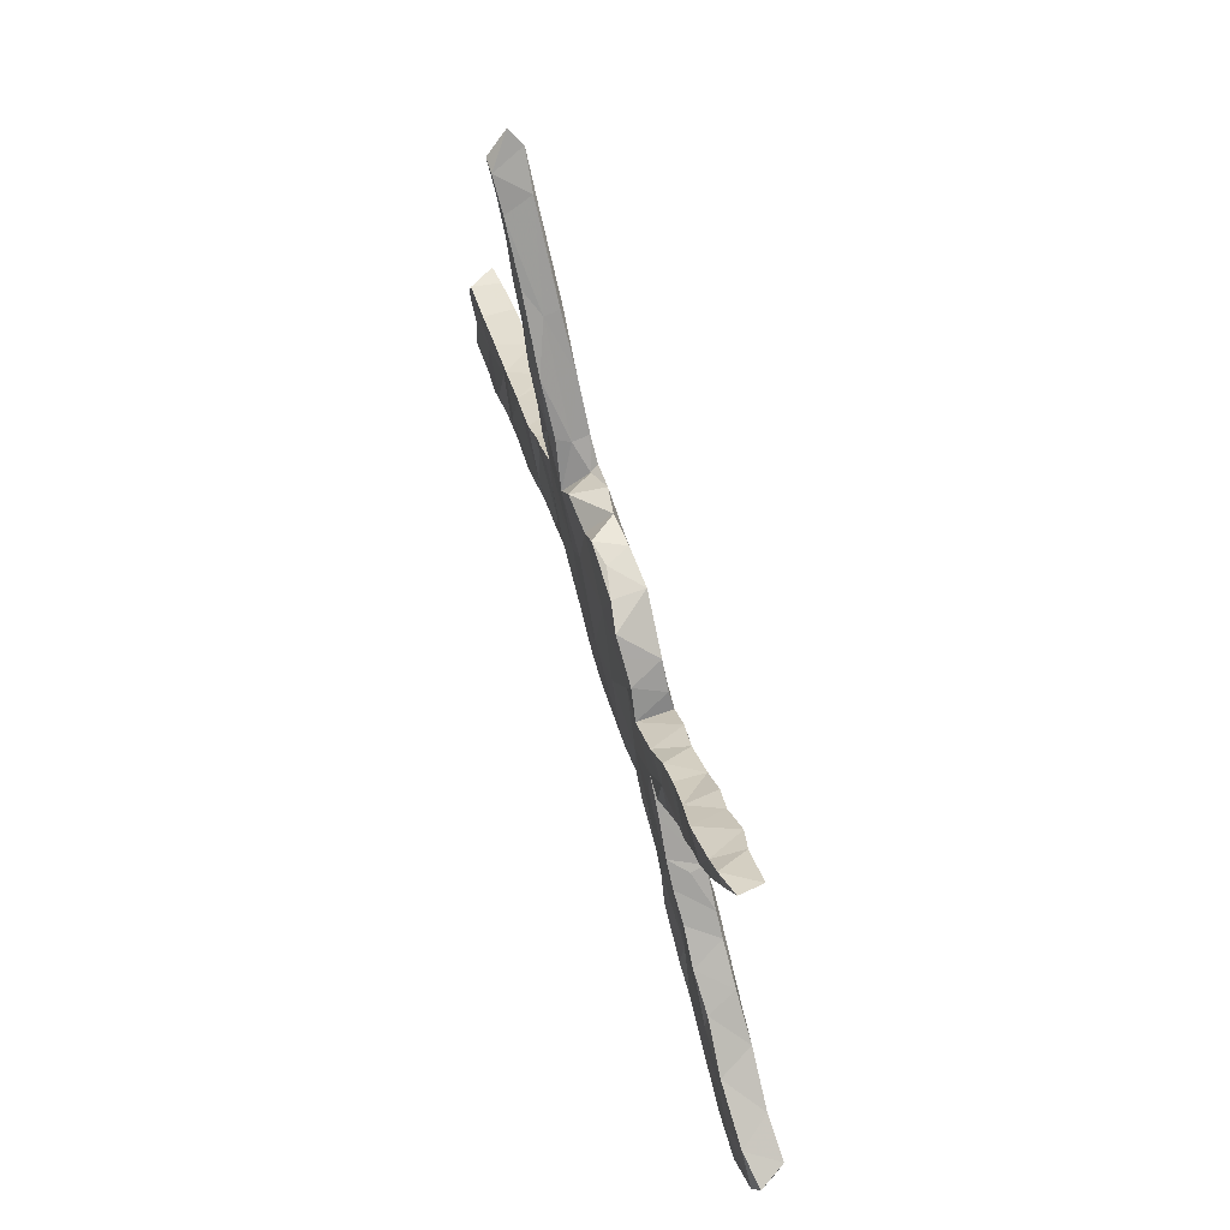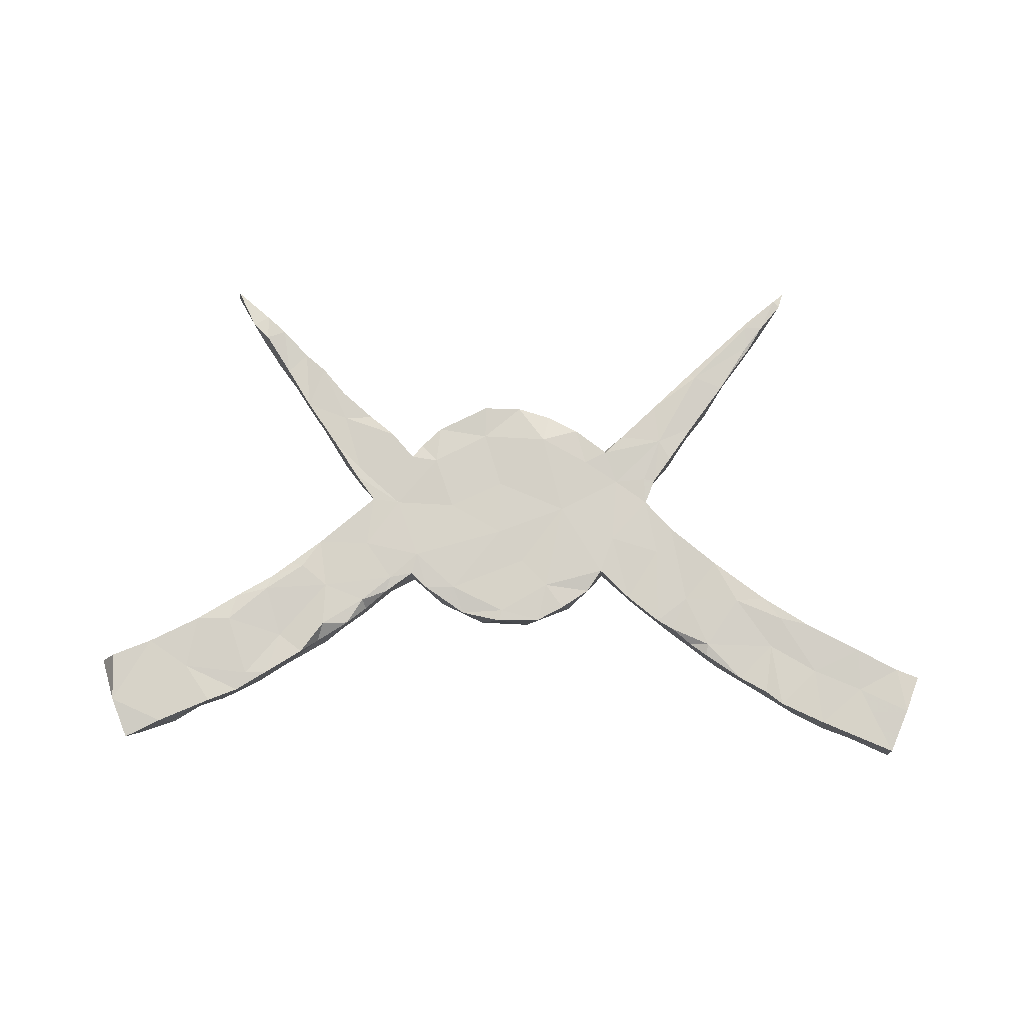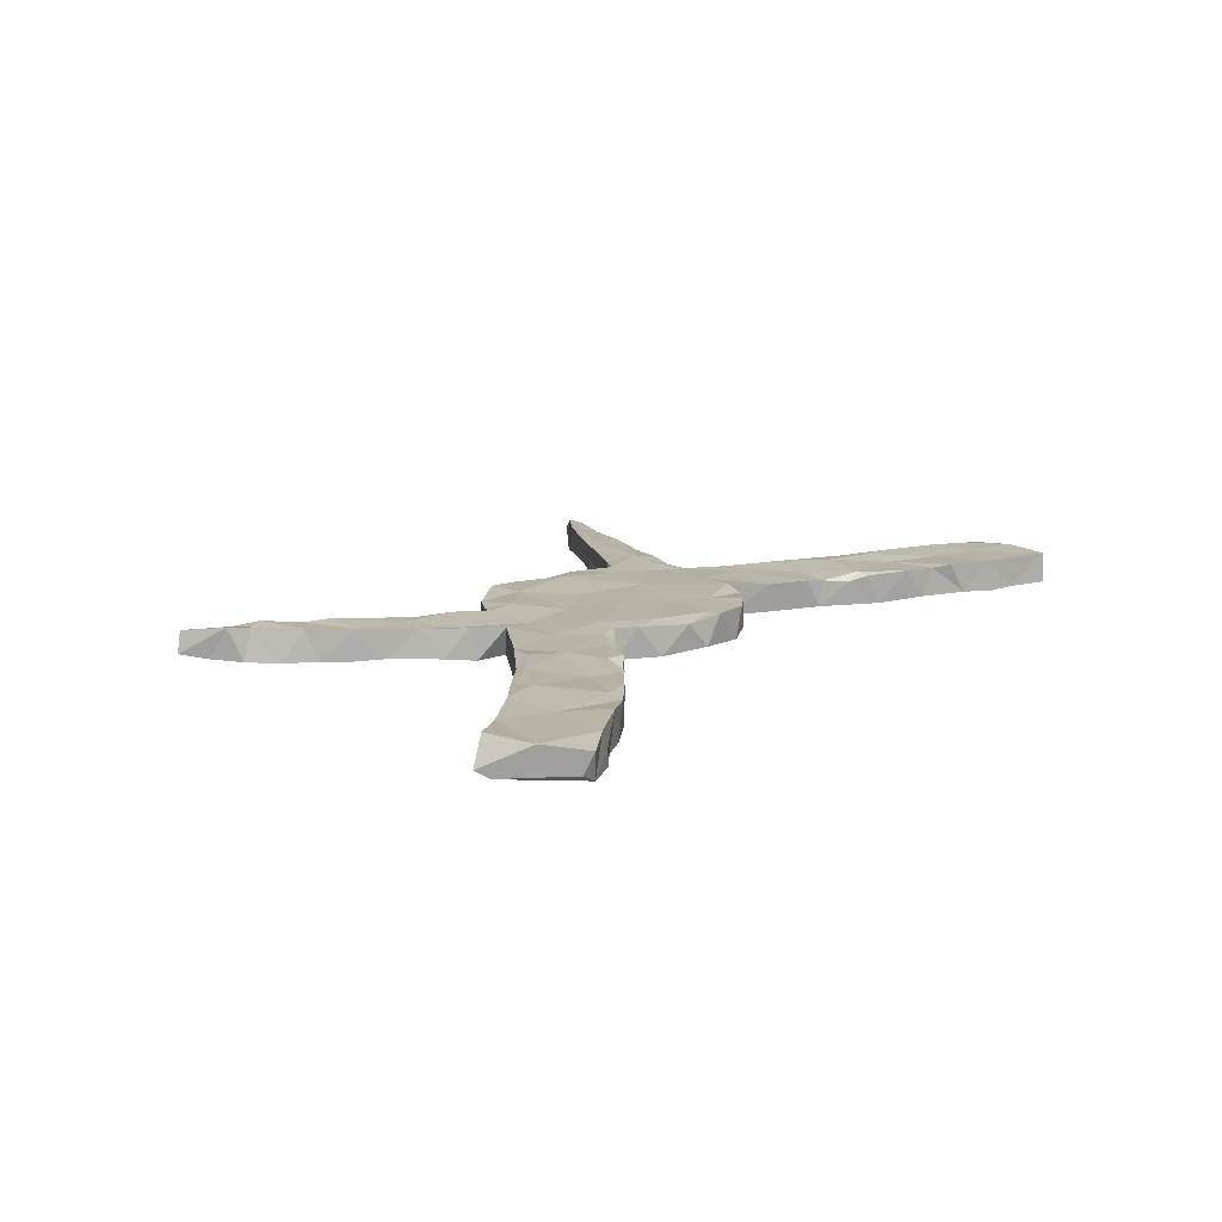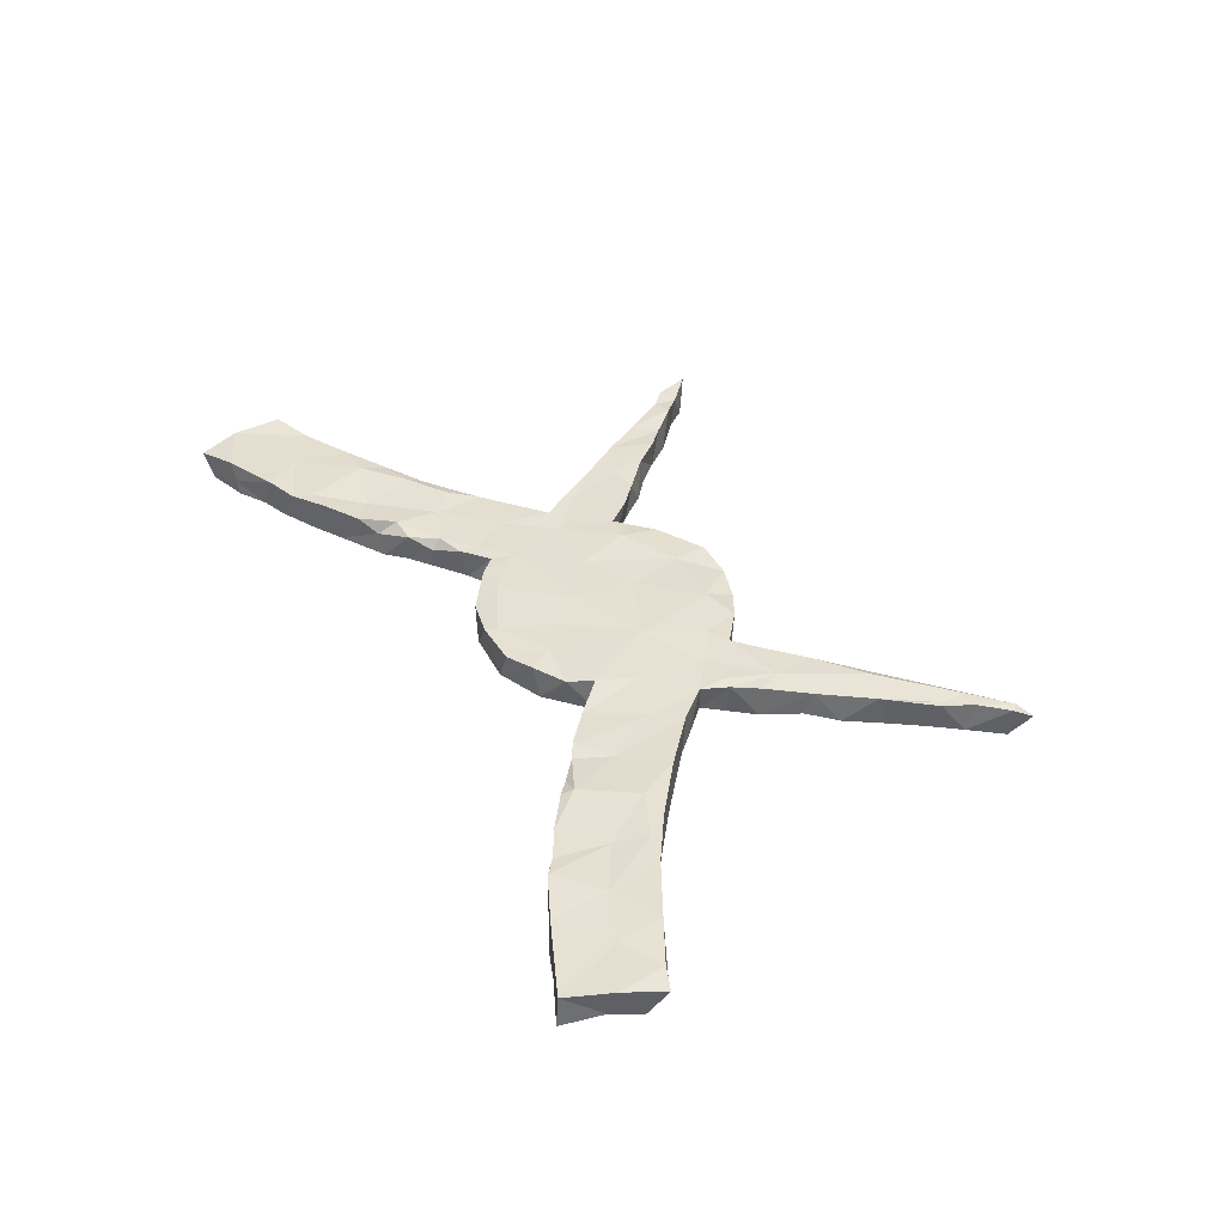
<metadata>
{"format":"obj","ext":"obj","renderer":"f3d","projection":"perspective","resolution":1024,"background":"white","views":[{"elev":67.1,"azim":-106.4,"up":"+Y"},{"elev":78.1,"azim":1.3,"up":"+Z"},{"elev":13.2,"azim":-56.5,"up":"+Z"},{"elev":38.0,"azim":63.1,"up":"+Z"}]}
</metadata>
<code>
v 0.8542 -0.2928 -0.02594
v 0.8706 -0.2595 0.02434
v 0.8306 -0.2398 -0.02557
v 0.8449 -0.3305 0.03247
v 0.8256 -0.2443 0.02988
v 0.8119 -0.4151 0.03003
v 0.8345 -0.3455 -0.01703
v 0.8129 -0.4191 -0.02802
v 0.8117 -0.3404 -0.02533
v 0.7461 -0.2077 -0.02442
v 0.7446 -0.2055 0.03478
v 0.7481 -0.2874 0.02954
v 0.6685 -0.3585 0.03137
v 0.7302 -0.3839 -0.02661
v 0.6781 -0.3661 -0.02812
v 0.6391 -0.3143 -0.02855
v 0.6627 -0.1674 -0.0232
v 0.6354 -0.1524 0.03634
v 0.7214 -0.2817 -0.02253
v 0.614 -0.1917 -0.0214
v 0.6132 -0.336 -0.02186
v 0.5823 -0.3218 0.03602
v 0.5445 -0.09822 0.03414
v 0.6529 -0.2509 0.03152
v 0.5821 0.5522 0.02872
v 0.5687 -0.2941 -0.02315
v 0.5228 -0.1833 -0.0293
v 0.5712 0.5646 0.03128
v 0.5764 0.5508 -0.02741
v 0.593 0.5874 0.01148
v 0.5462 0.5496 -0.02674
v 0.5307 -0.2869 -0.02179
v 0.5502 -0.2975 0.03187
v 0.5082 0.5014 0.03226
v 0.538 0.4883 -0.0224
v 0.5607 -0.2002 0.03055
v 0.5423 0.5018 0.0319
v 0.4948 -0.2692 0.03295
v 0.5794 -0.1406 0.03671
v 0.5816 -0.1224 -0.02361
v 0.5148 0.5175 0.02753
v 0.5141 0.4526 0.02628
v 0.5023 0.4367 -0.0218
v 0.4839 0.4098 0.02776
v 0.5107 -0.07474 0.005138
v 0.447 -0.2375 -0.02493
v 0.5008 0.5023 -0.0231
v 0.4877 -0.1049 0.03726
v 0.4636 0.3823 -0.02404
v 0.441 -0.02541 0.03387
v 0.51 0.458 0.0295
v 0.4543 0.3648 0.03068
v 0.4085 0.3615 -0.02394
v 0.4935 -0.06207 -0.02521
v 0.3976 0.3848 0.03614
v 0.3512 -0.09578 -0.02774
v 0.3821 0.3894 0.001906
v 0.3902 0.2729 0.02909
v 0.4225 0.3122 -0.02235
v 0.4265 -0.1995 0.03542
v 0.4232 -0.2224 0.03036
v 0.4046 0.002893 -0.02876
v 0.4182 0.4215 -0.02174
v 0.3837 0.2605 -0.01552
v 0.3432 -0.1634 -0.02119
v 0.3912 -0.1988 0.02161
v 0.38 -0.1025 0.03022
v 0.3724 0.2726 -0.02828
v 0.3551 0.005415 -0.02318
v 0.3689 0.03068 -0.02482
v 0.347 0.04873 0.03093
v 0.3513 -0.1672 0.02779
v 0.3334 0.06347 -0.02574
v 0.3436 0.2021 0.03232
v 0.3916 -0.1625 -0.02889
v 0.3203 0.2408 0.03491
v 0.3855 0.3924 0.02966
v 0.3427 0.1957 -0.02434
v 0.3105 0.1541 0.0294
v 0.3094 0.3166 0.03318
v 0.3141 0.3262 -0.02463
v 0.3202 -0.1508 0.03147
v 0.2926 0.1054 0.02978
v 0.3173 -0.002085 0.03081
v 0.2885 0.1562 0.03234
v 0.3063 0.153 -0.02703
v 0.2576 -0.1023 0.02958
v 0.2662 -0.1034 -0.02359
v 0.2219 0.02441 0.03376
v 0.2367 0.2452 0.002488
v 0.2449 0.252 -0.02153
v 0.2535 -0.05205 -0.02221
v 0.273 0.02845 -0.02367
v 0.2802 0.1125 -0.02403
v 0.2809 0.2206 -0.02556
v 0.2047 0.2127 0.0351
v 0.24 0.2484 0.03327
v 0.2286 0.1493 0.03033
v 0.1886 0.1852 -0.02914
v 0.2026 -0.04783 -0.02572
v 0.195 0.2106 0.02056
v 0.1974 -0.04718 0.03621
v 0.1616 0.1906 0.03483
v 0.1307 -0.1222 -0.02198
v 0.1702 -0.09011 0.02883
v 0.1499 0.2497 -0.02776
v 0.1407 0.2593 0.03249
v 0.1486 0.04676 -0.02403
v 0.1167 -0.1274 0.03451
v 0.08102 0.2899 0.02423
v 0.08145 0.2484 -0.02168
v 0.1125 0.08644 0.03368
v 0.04278 -0.1583 -0.02318
v 0.06975 0.2387 0.03728
v 0.08149 -0.08012 0.03488
v 0.06654 -0.155 0.0327
v 0.08354 -0.07606 -0.02768
v 0.04015 0.3047 -0.02244
v 0.01622 0.307 0.02927
v 0.1017 0.1161 -0.02531
v -0.01674 -0.1587 0.03481
v -0.05609 0.2438 0.03168
v -0.02027 0.03359 0.03543
v -0.01531 0.1666 -0.02224
v -0.005708 0.3066 -0.01215
v 0.0287 -0.02847 0.03236
v -0.03313 -0.1338 -0.02481
v -0.0117 -0.1367 0.035
v 0.005685 -0.00639 -0.02846
v -0.09384 -0.1431 0.02931
v -0.05673 0.3057 0.03529
v -0.05922 0.302 -0.02151
v -0.02101 0.1392 0.03192
v -0.08427 0.04067 -0.02675
v -0.1264 -0.06816 -0.02704
v -0.05311 -0.1568 -0.01701
v -0.1397 -0.1174 -0.02183
v -0.1093 0.2906 -0.02861
v -0.1514 0.1729 -0.02304
v -0.1157 -0.08923 0.03633
v -0.1417 0.2652 -0.01875
v -0.1237 0.08962 0.03209
v -0.1737 -0.09097 0.03439
v -0.1535 0.2574 0.03033
v -0.1924 0.2195 0.02923
v -0.1602 0.187 0.03616
v -0.177 0.2369 -0.02469
v -0.1954 -0.01972 0.0367
v -0.2012 -0.06547 -0.022
v -0.205 -0.06073 0.03416
v -0.2116 0.1943 0.03331
v -0.2395 0.09368 0.02957
v -0.1939 0.02073 -0.02256
v -0.2599 -0.1009 0.02913
v -0.2844 0.2582 -0.02728
v -0.2508 -0.07072 0.03401
v -0.2726 0.1156 -0.0231
v -0.2488 -0.08984 -0.02431
v -0.2771 0.04621 -0.02512
v -0.2153 0.1947 -0.02915
v -0.3018 -0.1362 0.01472
v -0.3236 0.1388 -0.02627
v -0.386 -0.03849 -0.02548
v -0.2569 0.2439 0.03315
v -0.3308 0.1497 0.03118
v -0.3273 0.309 -0.02259
v -0.3422 0.2607 -0.02747
v -0.3244 0.1667 0.02925
v -0.3392 -0.17 0.03188
v -0.3047 0.2817 0.02865
v -0.3304 0.06498 -0.02457
v -0.3603 0.2786 0.03038
v -0.3488 -0.1714 -0.02227
v -0.3085 -0.1199 0.0338
v -0.3117 -0.145 -0.02052
v -0.2928 0.09923 0.03159
v -0.2704 -0.06645 -0.02154
v -0.3666 0.3334 0.03208
v -0.38 0.222 0.02995
v -0.3036 0.00226 0.0327
v -0.3588 0.1827 -0.02237
v -0.4029 0.003559 0.02989
v -0.3682 0.3406 -0.02047
v -0.3821 0.01986 -0.02823
v -0.4017 -0.2073 0.01234
v -0.4114 0.2635 -0.02167
v -0.4344 -0.2334 0.03492
v -0.3564 -0.1311 -0.02548
v -0.4386 -0.04939 0.0357
v -0.3859 -0.2025 -0.0279
v -0.422 -0.01465 -0.02828
v -0.4076 0.001886 0.003128
v -0.3878 -0.09008 0.03411
v -0.3902 -0.1732 0.03707
v -0.4409 0.3068 0.03072
v -0.4203 0.3883 -0.02306
v -0.4733 -0.1716 -0.02139
v -0.5127 -0.1003 0.03572
v -0.4184 0.3697 -0.02247
v -0.4116 0.3848 0.03412
v -0.4651 -0.04454 0.02922
v -0.4705 -0.05195 -0.02522
v -0.4464 0.3132 -0.02644
v -0.4519 0.4181 0.0303
v -0.4674 0.4374 -0.02882
v -0.4781 0.3604 -0.02646
v -0.5028 -0.07354 0.02951
v -0.5019 0.4687 0.03628
v -0.5322 -0.09086 -0.02764
v -0.5149 0.4081 -0.02836
v -0.4814 -0.1988 0.02942
v -0.4884 0.3807 0.03148
v -0.4746 -0.2563 -0.02778
v -0.505 -0.279 0.03648
v -0.5383 0.4567 0.03384
v -0.5526 0.4625 -0.02599
v -0.5356 0.4931 -0.02477
v -0.5756 -0.1169 0.03013
v -0.5397 0.5031 0.02879
v -0.5495 -0.2816 0.03377
v -0.5669 -0.3172 0.03106
v -0.5691 0.4845 0.03528
v -0.5283 -0.293 -0.02458
v -0.5989 -0.3297 -0.02556
v -0.6037 -0.1848 -0.02754
v -0.5657 0.5294 -0.02358
v -0.5834 0.5165 -0.02116
v -0.6056 0.5573 0.02871
v -0.6122 0.5588 -0.0123
v -0.6237 -0.3409 0.03546
v -0.5897 -0.1671 0.03705
v -0.5994 -0.1318 -0.02336
v -0.675 -0.2698 0.03145
v -0.6504 -0.3477 -0.02662
v -0.6555 -0.1678 0.03326
v -0.6732 -0.2703 -0.02559
v -0.71 -0.3835 -0.0008715
v -0.7541 -0.2176 0.02996
v -0.6893 -0.1837 -0.02843
v -0.7032 -0.3816 -0.02625
v -0.7388 -0.3091 -0.02898
v -0.7249 -0.3858 0.03366
v -0.7769 -0.4083 -0.02346
v -0.7941 -0.4207 0.02665
v -0.7993 -0.4033 -0.01149
v -0.8132 -0.3438 -0.02393
v -0.7978 -0.2322 -0.02514
v -0.8494 -0.2812 -0.024
v -0.8251 -0.3395 -0.01776
v -0.8259 -0.3431 0.03198
v -0.8303 -0.2502 0.03525
v -0.8601 -0.2576 -0.01224
f 107 101 106
f 41 31 47
f 41 28 31
f 29 25 35
f 59 52 58
f 65 82 88
f 18 40 23
f 18 17 40
f 21 22 33
f 11 3 10
f 6 13 14
f 130 140 143
f 103 107 114
f 112 103 114
f 103 96 107
f 96 97 101
f 96 101 107
f 97 90 101
f 80 90 97
f 80 57 90
f 77 57 80
f 55 77 80
f 34 77 55
f 77 41 57
f 34 41 77
f 41 47 57
f 34 28 41
f 130 143 137
f 128 140 130
f 126 123 140
f 126 112 123
f 98 96 103
f 76 97 96
f 76 96 98
f 76 80 97
f 76 55 80
f 52 55 58
f 51 34 55
f 51 55 52
f 51 37 34
f 35 37 42
f 42 37 51
f 25 37 35
f 37 28 34
f 37 25 28
f 28 25 30
f 128 126 140
f 115 112 126
f 98 103 112
f 85 76 98
f 58 55 76
f 52 44 51
f 49 44 52
f 42 44 43
f 44 42 51
f 121 128 130
f 136 121 130
f 115 126 128
f 79 76 85
f 74 58 76
f 78 58 74
f 113 121 136
f 102 112 115
f 105 102 115
f 102 89 112
f 89 98 112
f 83 85 98
f 86 79 94
f 79 85 83
f 94 79 83
f 79 74 76
f 116 128 121
f 116 115 128
f 116 121 113
f 116 109 115
f 109 116 113
f 109 105 115
f 89 83 98
f 104 105 109
f 100 102 105
f 100 87 102
f 87 89 102
f 84 83 89
f 71 83 84
f 88 87 100
f 87 84 89
f 71 70 73
f 67 71 84
f 50 62 70
f 50 70 71
f 67 50 71
f 82 87 88
f 82 67 84
f 82 84 87
f 50 54 62
f 67 82 72
f 72 60 67
f 66 60 72
f 48 67 60
f 48 50 67
f 23 50 48
f 45 50 23
f 66 61 60
f 36 48 60
f 39 23 48
f 36 39 48
f 46 38 61
f 38 60 61
f 39 18 23
f 38 36 60
f 32 33 38
f 33 36 38
f 24 18 39
f 24 39 36
f 33 22 36
f 22 24 36
f 11 17 18
f 11 18 24
f 22 13 24
f 13 12 24
f 12 11 24
f 5 11 12
f 5 3 11
f 6 12 13
f 6 4 12
f 4 5 12
f 2 5 4
f 7 2 4
f 7 6 8
f 7 4 6
f 120 129 124
f 153 135 149
f 111 120 124
f 134 135 153
f 177 149 158
f 149 150 158
f 153 149 177
f 158 154 161
f 158 161 175
f 158 175 177
f 175 161 173
f 107 106 110
f 110 106 111
f 177 175 188
f 175 173 188
f 173 169 190
f 188 173 190
f 188 190 197
f 190 185 213
f 190 213 197
f 223 213 214
f 223 214 221
f 110 111 118
f 111 124 132
f 132 124 139
f 124 134 139
f 134 153 139
f 159 153 177
f 177 188 163
f 197 213 223
f 223 221 224
f 224 221 230
f 224 230 234
f 118 111 132
f 163 159 177
f 163 188 197
f 197 223 225
f 223 224 236
f 225 223 236
f 234 230 237
f 224 234 236
f 234 237 240
f 243 240 237
f 118 132 125
f 132 139 138
f 138 139 147
f 139 153 157
f 157 153 159
f 157 159 171
f 159 163 171
f 171 163 184
f 202 163 197
f 202 197 209
f 236 234 241
f 234 240 241
f 240 243 241
f 243 244 245
f 131 132 138
f 141 138 147
f 160 147 139
f 145 147 160
f 160 139 157
f 157 176 162
f 176 157 171
f 184 163 191
f 192 184 191
f 191 163 202
f 191 202 201
f 197 225 209
f 209 225 232
f 236 239 225
f 241 243 246
f 246 243 245
f 144 147 145
f 144 141 147
f 160 157 167
f 157 162 167
f 218 209 232
f 235 232 239
f 232 225 239
f 239 236 247
f 247 236 241
f 246 245 249
f 164 160 155
f 155 160 167
f 162 165 181
f 241 248 247
f 241 246 248
f 248 246 249
f 248 249 252
f 167 162 181
f 238 247 251
f 247 248 252
f 155 167 166
f 167 181 186
f 178 166 183
f 203 167 186
f 196 183 199
f 178 183 196
f 183 166 203
f 166 167 203
f 186 195 203
f 199 203 206
f 205 196 199
f 196 205 204
f 199 206 210
f 205 199 210
f 205 210 217
f 205 217 208
f 217 210 216
f 217 216 227
f 226 217 227
f 216 222 227
f 229 226 227
f 228 226 229
f 7 8 9
f 1 7 9
f 1 2 7
f 9 8 14
f 8 6 14
f 3 2 1
f 2 3 5
f 3 1 9
f 9 14 19
f 3 9 19
f 19 14 16
f 13 15 14
f 10 3 19
f 16 14 15
f 15 13 21
f 16 15 21
f 13 22 21
f 11 10 17
f 17 10 19
f 17 19 20
f 19 16 20
f 16 21 26
f 20 16 26
f 21 33 32
f 26 21 32
f 20 26 27
f 27 26 32
f 40 17 20
f 46 32 38
f 40 20 27
f 27 32 46
f 27 46 75
f 23 40 54
f 45 23 54
f 54 40 27
f 75 46 65
f 46 61 66
f 65 46 66
f 54 27 56
f 27 75 56
f 66 72 65
f 50 45 54
f 54 56 62
f 56 75 65
f 56 65 88
f 65 72 82
f 62 56 69
f 70 62 69
f 56 88 92
f 70 69 73
f 69 56 92
f 69 92 93
f 100 92 88
f 71 73 83
f 93 92 100
f 100 105 104
f 73 69 93
f 108 93 100
f 100 117 108
f 100 104 117
f 104 109 113
f 78 79 86
f 78 74 79
f 83 73 94
f 94 73 93
f 94 93 108
f 104 113 117
f 113 136 127
f 59 58 64
f 68 59 64
f 64 58 78
f 64 78 68
f 68 78 95
f 95 78 86
f 99 94 108
f 108 117 129
f 117 127 129
f 127 117 113
f 43 35 42
f 43 44 49
f 49 52 59
f 49 59 53
f 59 68 53
f 53 68 81
f 68 95 81
f 86 94 95
f 95 94 99
f 129 127 135
f 127 136 137
f 135 127 137
f 137 136 130
f 30 25 29
f 30 29 31
f 29 35 31
f 31 35 43
f 47 31 43
f 47 43 63
f 43 49 63
f 63 49 53
f 63 53 81
f 81 95 91
f 91 95 99
f 31 28 30
f 47 63 57
f 57 63 81
f 57 81 90
f 90 81 91
f 91 99 90
f 101 90 99
f 101 99 106
f 106 99 111
f 99 108 120
f 99 120 111
f 120 108 129
f 134 129 135
f 129 134 124
f 112 133 123
f 142 123 133
f 140 123 148
f 123 142 148
f 143 140 148
f 112 114 133
f 208 217 219
f 204 205 208
f 203 195 206
f 170 155 166
f 218 232 235
f 151 160 164
f 182 171 184
f 145 160 151
f 125 132 131
f 169 185 190
f 149 143 150
f 137 143 149
f 222 228 229
f 227 222 229
f 219 228 222
f 219 226 228
f 217 226 219
f 215 219 222
f 216 215 222
f 208 219 215
f 210 215 216
f 212 215 210
f 215 212 208
f 204 208 212
f 210 206 212
f 195 204 212
f 200 196 204
f 195 212 206
f 204 195 200
f 200 178 196
f 172 200 195
f 178 200 172
f 179 172 195
f 186 179 195
f 178 170 166
f 251 247 252
f 179 168 172
f 172 170 178
f 164 170 172
f 250 251 252
f 165 168 179
f 181 165 179
f 164 172 168
f 164 155 170
f 249 250 252
f 250 238 251
f 233 235 238
f 235 239 238
f 245 250 249
f 231 235 233
f 218 235 231
f 198 218 231
f 207 209 218
f 198 207 218
f 152 168 165
f 152 164 168
f 152 151 164
f 244 250 245
f 242 238 250
f 242 233 238
f 202 209 207
f 207 201 202
f 189 201 207
f 198 189 207
f 201 192 191
f 189 182 201
f 182 184 192
f 176 171 182
f 180 176 182
f 180 152 176
f 176 165 162
f 176 152 165
f 152 146 151
f 146 145 151
f 144 138 141
f 131 138 144
f 122 131 144
f 244 242 250
f 243 242 244
f 243 237 242
f 233 220 231
f 211 198 231
f 198 193 189
f 152 142 146
f 146 144 145
f 122 144 146
f 119 125 131
f 122 119 131
f 230 233 242
f 237 230 242
f 221 233 230
f 211 231 220
f 220 214 211
f 193 198 211
f 189 193 182
f 193 180 182
f 119 118 125
f 110 118 119
f 220 233 221
f 221 214 220
f 214 187 211
f 187 194 211
f 194 193 211
f 194 174 193
f 156 180 193
f 174 156 193
f 148 152 180
f 142 152 148
f 142 122 146
f 133 122 142
f 133 114 122
f 122 114 119
f 114 110 119
f 213 187 214
f 185 187 213
f 185 194 187
f 169 194 185
f 169 174 194
f 156 148 180
f 114 107 110
f 173 161 169
f 161 174 169
f 161 154 174
f 154 156 174
f 156 150 148
f 150 156 154
f 150 154 158
f 150 143 148
f 238 239 247
f 181 179 186
f 199 183 203
f 135 137 149
f 201 182 192

</code>
